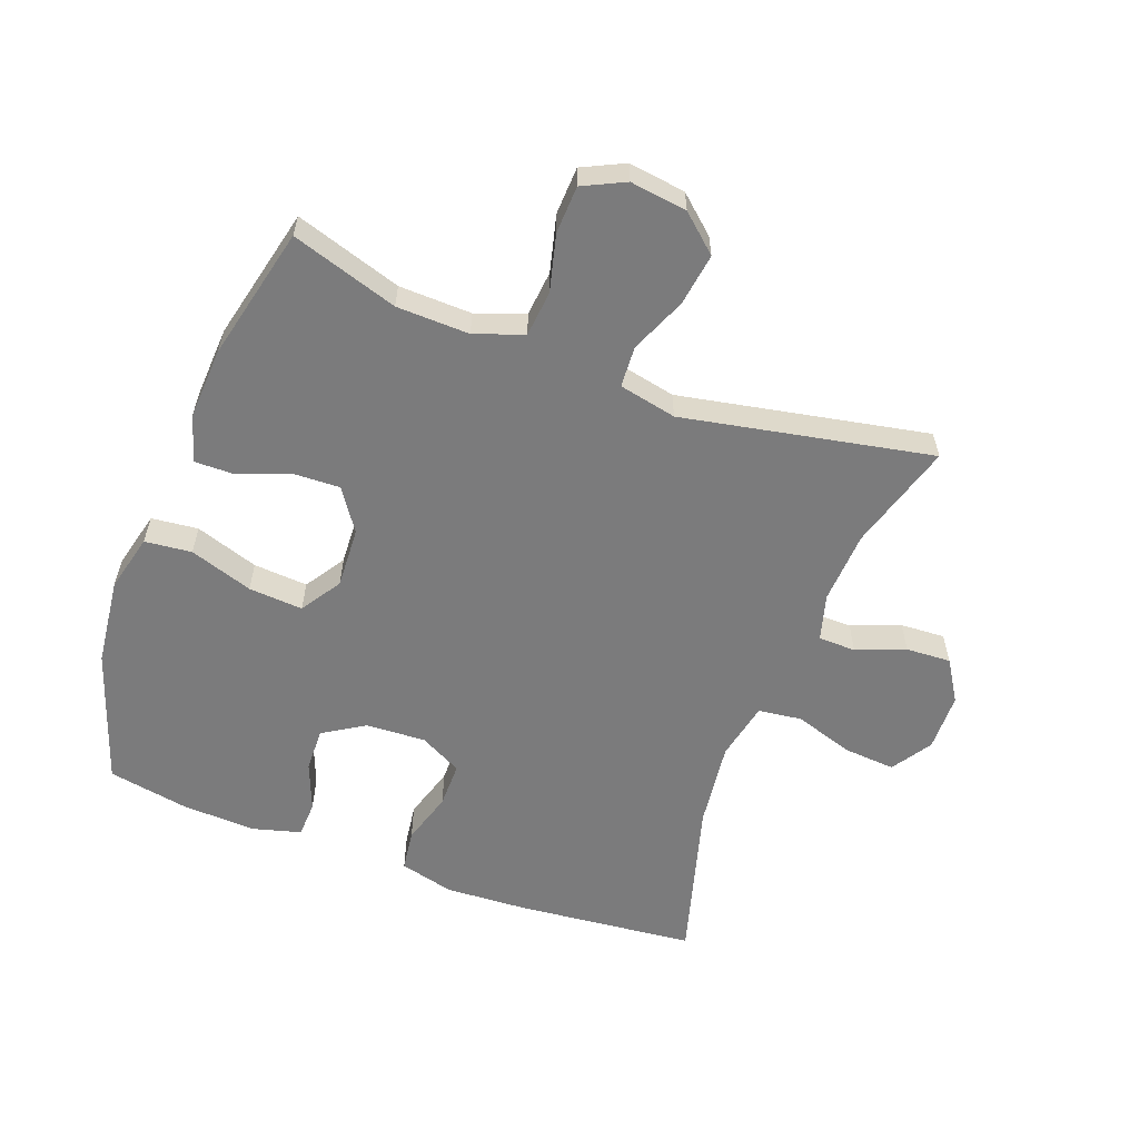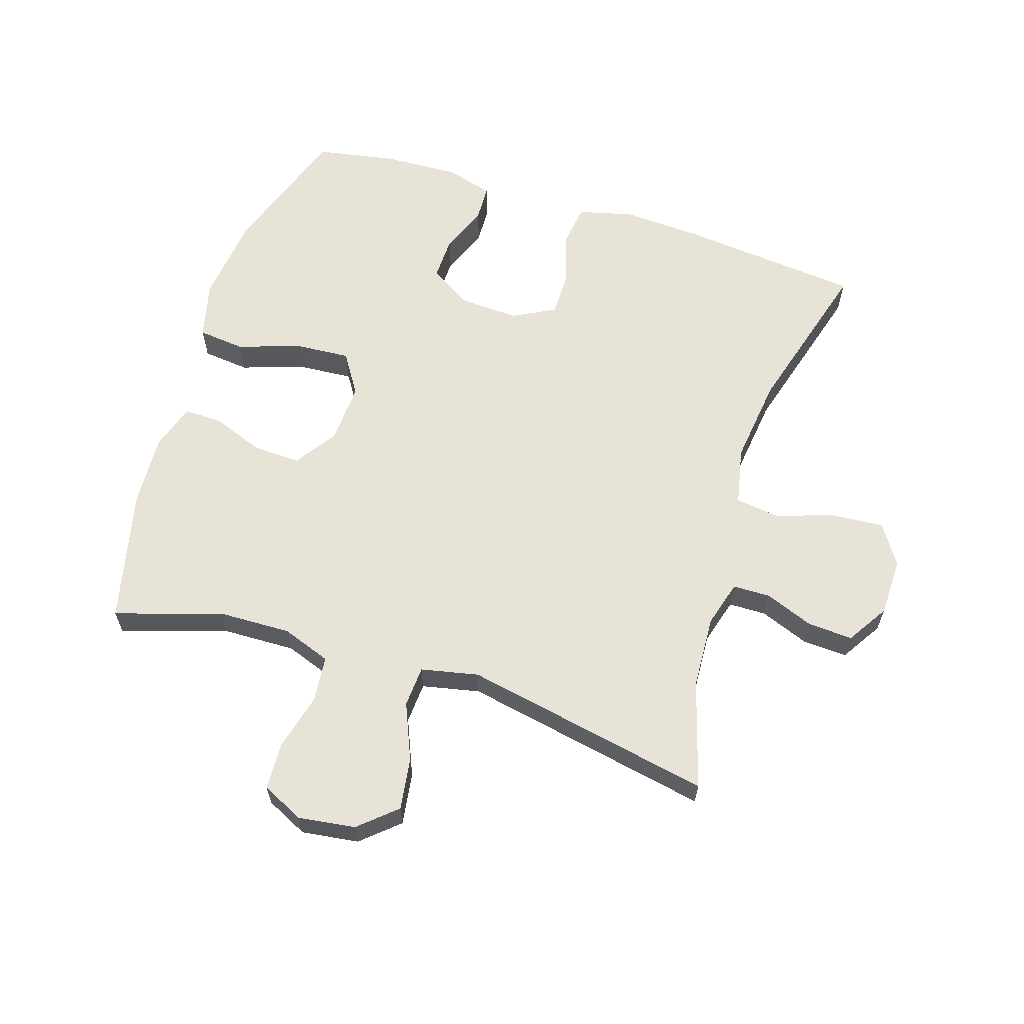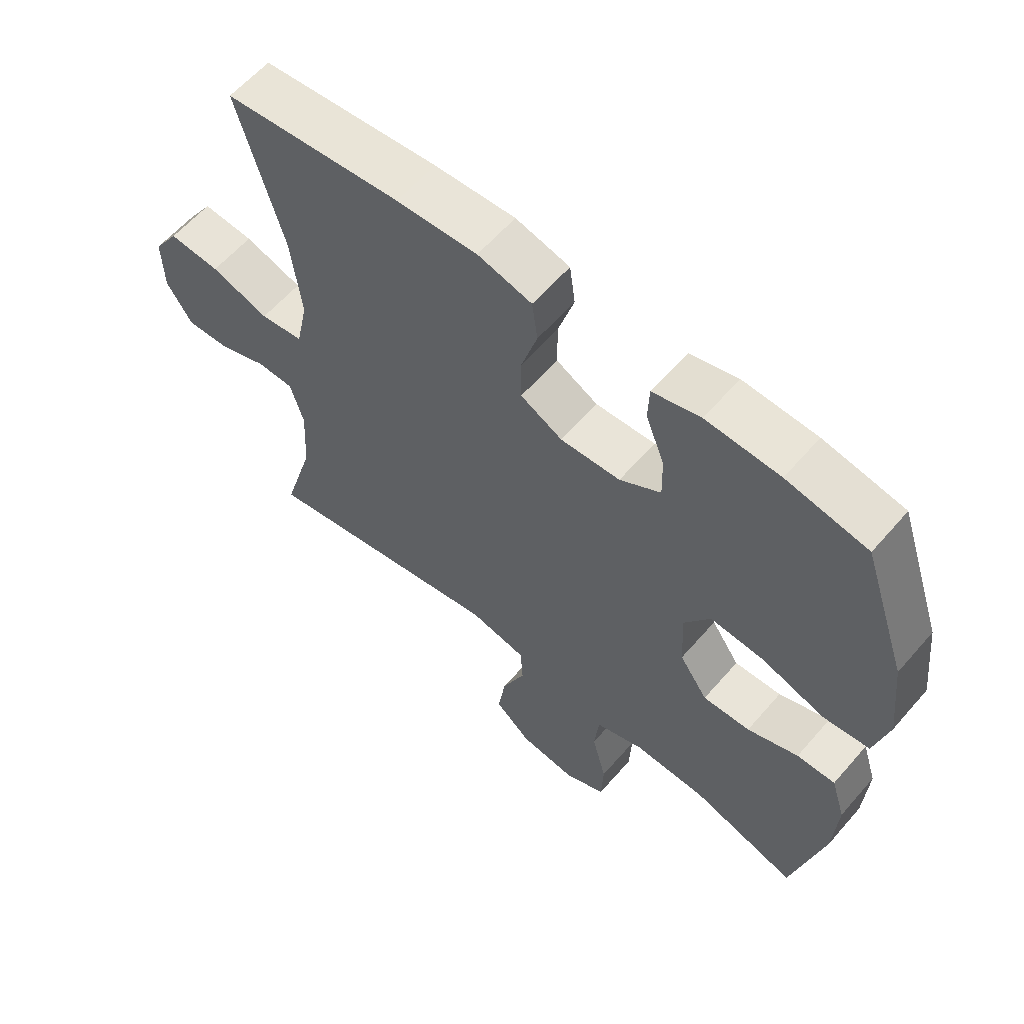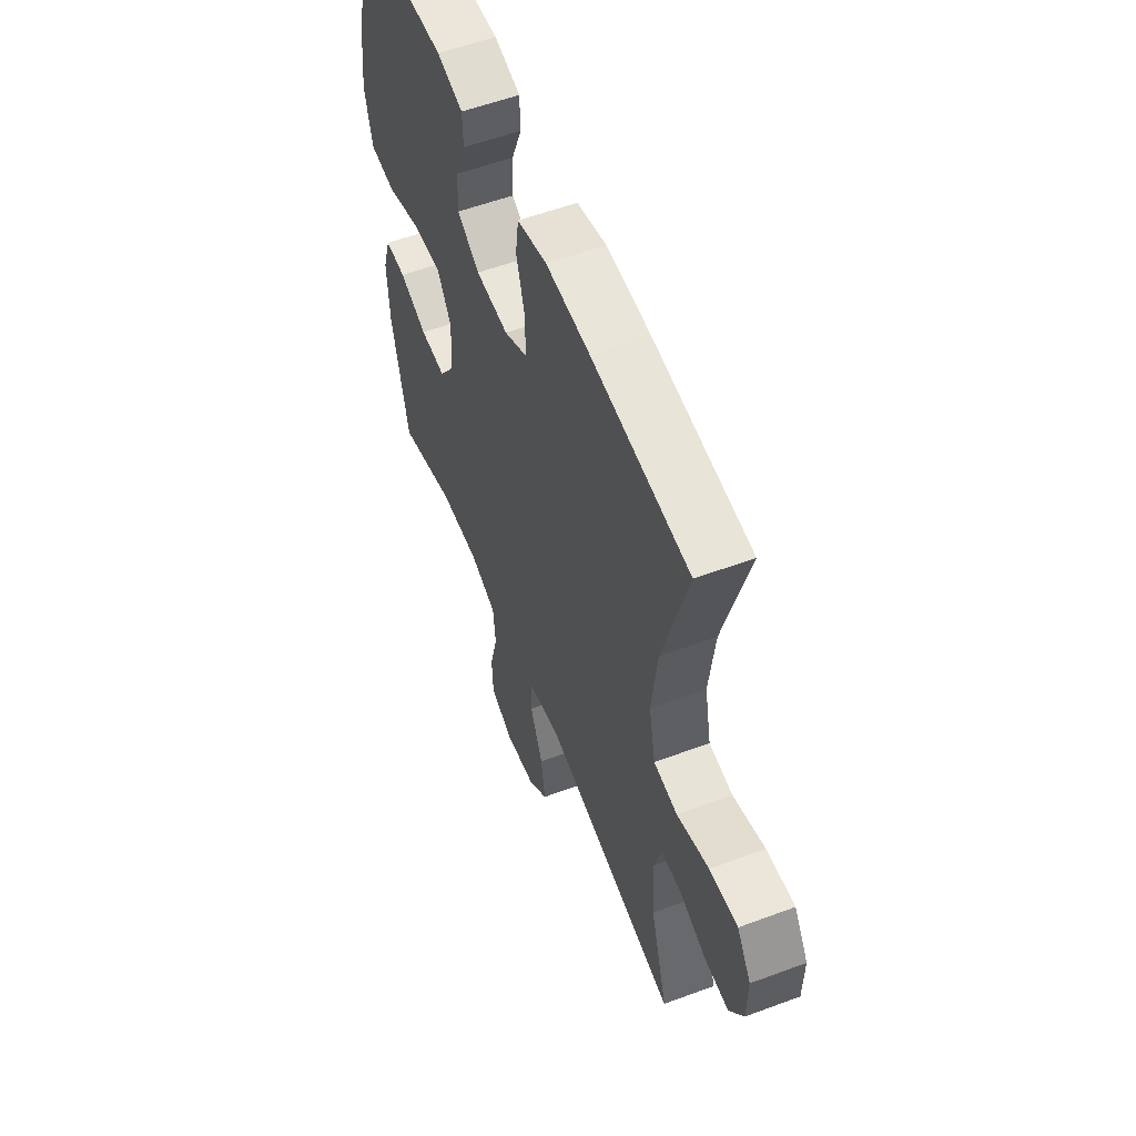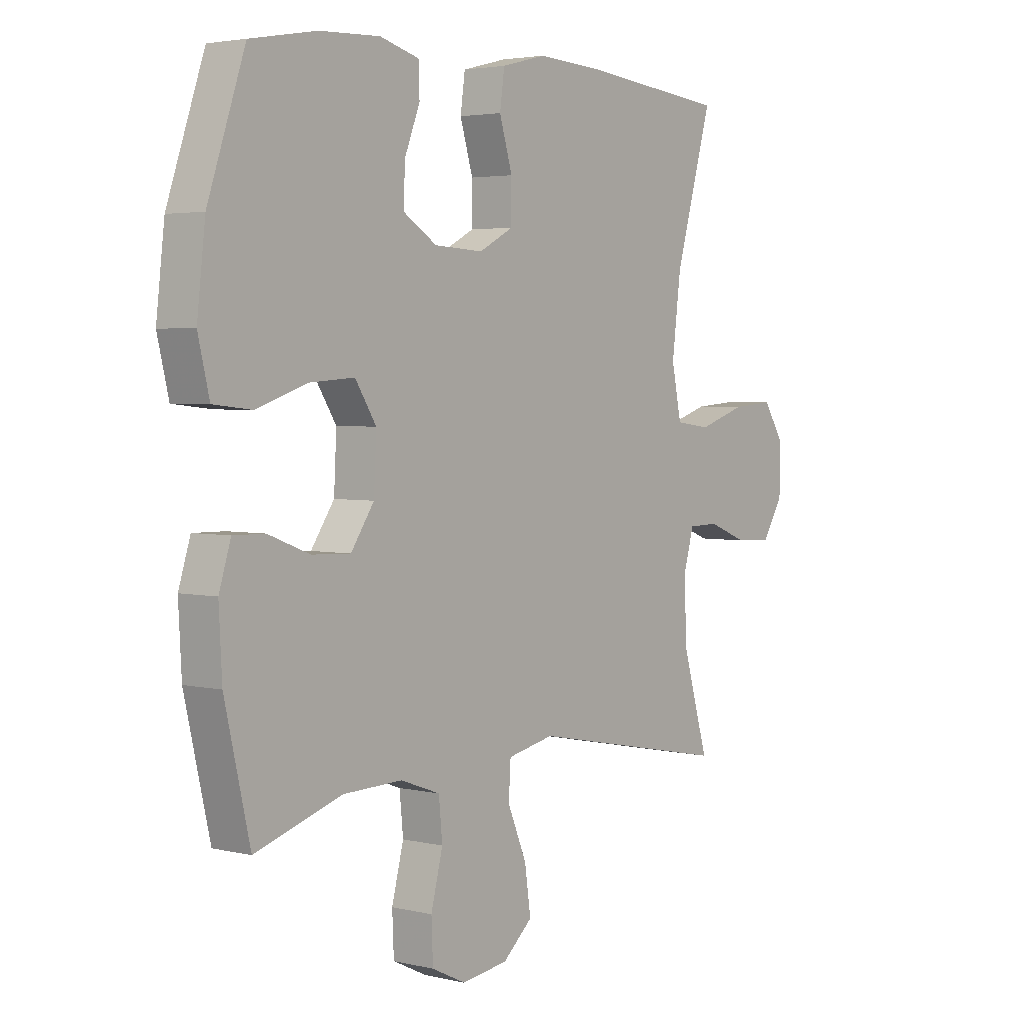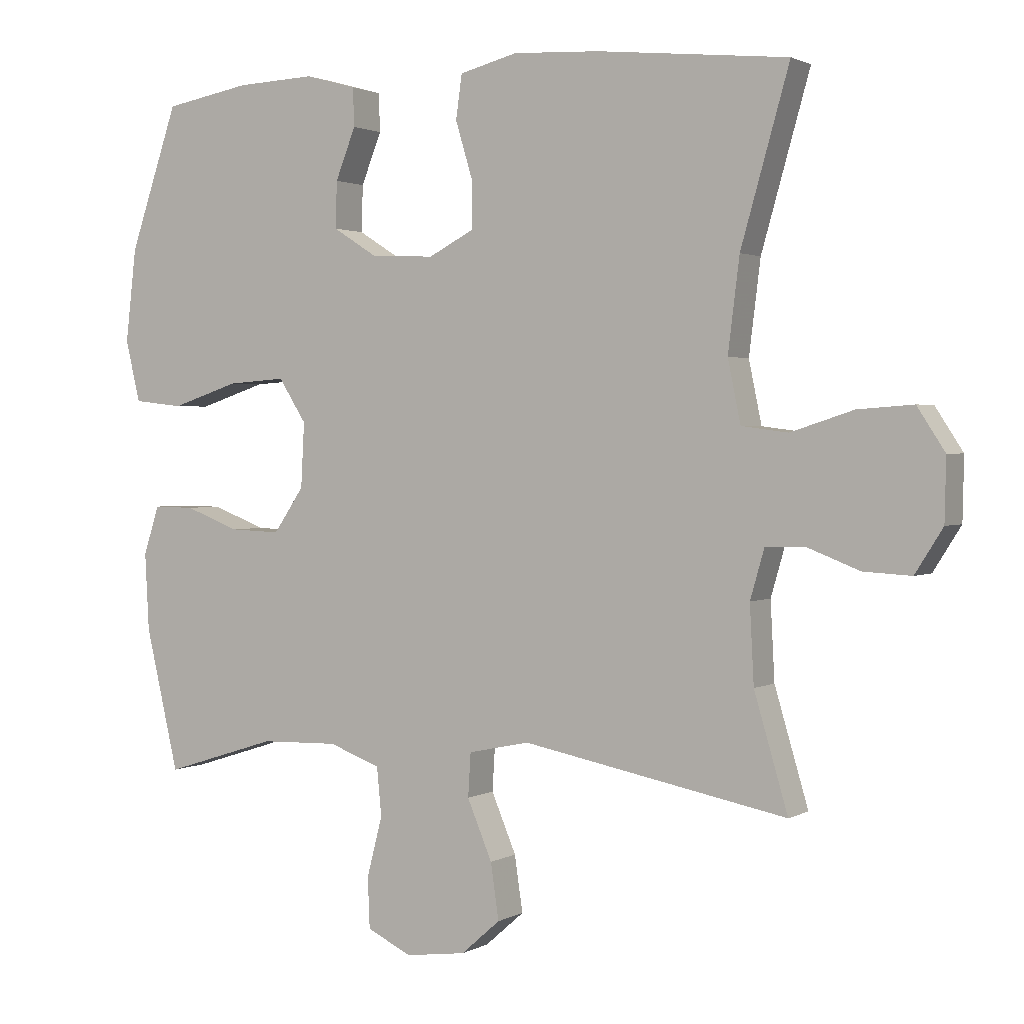
<metadata>
{"format":"obj","ext":"obj","renderer":"f3d","projection":"perspective","resolution":1024,"background":"white","views":[{"elev":-58.5,"azim":159.4,"up":"+Y"},{"elev":62.2,"azim":-162.4,"up":"+Y"},{"elev":60.4,"azim":40.7,"up":"+Z"},{"elev":56.0,"azim":-111.3,"up":"+Z"},{"elev":3.4,"azim":128.3,"up":"+Z"},{"elev":1.7,"azim":-151.0,"up":"+Z"}]}
</metadata>
<code>
v 0.5 0.07 0.5
v 0.572 0.07 0.288
v 0.588 0.07 0.149
v 0.566 0.07 0.058
v 0.492 0.07 0.05
v 0.392 0.07 0.083
v 0.306 0.07 0.089
v 0.265 0.07 0.025
v 0.27 0.07 -0.071
v 0.315 0.07 -0.137
v 0.39 0.07 -0.134
v 0.471 0.07 -0.103
v 0.532 0.07 -0.102
v 0.555 0.07 -0.175
v 0.549 0.07 -0.289
v 0.5 0.07 -0.5
v 0.332 0.07 -0.447
v 0.217 0.07 -0.444
v 0.14 0.07 -0.472
v 0.133 0.07 -0.544
v 0.156 0.07 -0.634
v 0.153 0.07 -0.709
v 0.087 0.07 -0.741
v -0.003 0.07 -0.729
v -0.061 0.07 -0.678
v -0.049 0.07 -0.595
v -0.012 0.07 -0.507
v -0.016 0.07 -0.442
v -0.107 0.07 -0.423
v -0.5 0.07 -0.5
v -0.45 0.07 -0.33
v -0.444 0.07 -0.215
v -0.465 0.07 -0.142
v -0.524 0.07 -0.141
v -0.601 0.07 -0.171
v -0.672 0.07 -0.175
v -0.713 0.07 -0.11
v -0.715 0.07 -0.018
v -0.674 0.07 0.045
v -0.592 0.07 0.039
v -0.499 0.07 0.009
v -0.43 0.07 0.018
v -0.411 0.07 0.11
v -0.428 0.07 0.247
v -0.5 0.07 0.5
v -0.217 0.07 0.529
v -0.088 0.07 0.536
v -0.002 0.07 0.514
v 0.007 0.07 0.449
v -0.018 0.07 0.366
v -0.018 0.07 0.294
v 0.049 0.07 0.259
v 0.144 0.07 0.264
v 0.209 0.07 0.305
v 0.207 0.07 0.374
v 0.177 0.07 0.45
v 0.179 0.07 0.507
v 0.255 0.07 0.528
v 0.372 0.07 0.523
v 0.5 0 0.5
v 0.572 0 0.288
v 0.588 0 0.149
v 0.566 0 0.058
v 0.492 0 0.05
v 0.392 0 0.083
v 0.306 0 0.089
v 0.265 0 0.025
v 0.27 0 -0.071
v 0.315 0 -0.137
v 0.39 0 -0.134
v 0.471 0 -0.103
v 0.532 0 -0.102
v 0.555 0 -0.175
v 0.549 0 -0.289
v 0.5 0 -0.5
v 0.332 0 -0.447
v 0.217 0 -0.444
v 0.14 0 -0.472
v 0.133 0 -0.544
v 0.156 0 -0.634
v 0.153 0 -0.709
v 0.087 0 -0.741
v -0.003 0 -0.729
v -0.061 0 -0.678
v -0.049 0 -0.595
v -0.012 0 -0.507
v -0.016 0 -0.442
v -0.107 0 -0.423
v -0.5 0 -0.5
v -0.45 0 -0.33
v -0.444 0 -0.215
v -0.465 0 -0.142
v -0.524 0 -0.141
v -0.601 0 -0.171
v -0.672 0 -0.175
v -0.713 0 -0.11
v -0.715 0 -0.018
v -0.674 0 0.045
v -0.592 0 0.039
v -0.499 0 0.009
v -0.43 0 0.018
v -0.411 0 0.11
v -0.428 0 0.247
v -0.5 0 0.5
v -0.217 0 0.529
v -0.088 0 0.536
v -0.002 0 0.514
v 0.007 0 0.449
v -0.018 0 0.366
v -0.018 0 0.294
v 0.049 0 0.259
v 0.144 0 0.264
v 0.209 0 0.305
v 0.207 0 0.374
v 0.177 0 0.45
v 0.179 0 0.507
v 0.255 0 0.528
v 0.372 0 0.523
f 4 5 6
f 3 4 6
f 2 3 6
f 1 2 6
f 59 1 6
f 58 59 6
f 57 58 6
f 56 57 6
f 55 56 6
f 54 55 6 7
f 53 54 7 8
f 52 53 8 9
f 51 52 9
f 48 49 50
f 47 48 50
f 46 47 50
f 45 46 50
f 44 45 50
f 43 44 50 51
f 51 9 10
f 43 51 10
f 42 43 10
f 39 40 41
f 38 39 41
f 37 38 41
f 36 37 41
f 35 36 41
f 34 35 41
f 41 42 10
f 34 41 10
f 33 34 10
f 29 30 31
f 28 29 31 32
f 25 26 27
f 24 25 27
f 23 24 27
f 22 23 27
f 21 22 27
f 20 21 27
f 19 20 27 28
f 32 33 10
f 28 32 10
f 19 28 10
f 18 19 10
f 15 16 17
f 14 15 17
f 13 14 17
f 12 13 17
f 11 12 17
f 10 11 17 18
f 65 64 63
f 65 63 62
f 65 62 61
f 65 61 60
f 65 60 118
f 65 118 117
f 65 117 116
f 65 116 115
f 65 115 114
f 66 65 114 113
f 67 66 113 112
f 68 67 112 111
f 68 111 110
f 109 108 107
f 109 107 106
f 109 106 105
f 109 105 104
f 109 104 103
f 110 109 103 102
f 69 68 110
f 69 110 102
f 69 102 101
f 100 99 98
f 100 98 97
f 100 97 96
f 100 96 95
f 100 95 94
f 100 94 93
f 69 101 100
f 69 100 93
f 69 93 92
f 90 89 88
f 91 90 88 87
f 86 85 84
f 86 84 83
f 86 83 82
f 86 82 81
f 86 81 80
f 86 80 79
f 87 86 79 78
f 69 92 91
f 69 91 87
f 69 87 78
f 69 78 77
f 76 75 74
f 76 74 73
f 76 73 72
f 76 72 71
f 76 71 70
f 77 76 70 69
f 1 60 61 2
f 2 61 62 3
f 3 62 63 4
f 4 63 64 5
f 5 64 65 6
f 6 65 66 7
f 7 66 67 8
f 8 67 68 9
f 9 68 69 10
f 10 69 70 11
f 11 70 71 12
f 12 71 72 13
f 13 72 73 14
f 14 73 74 15
f 15 74 75 16
f 16 75 76 17
f 17 76 77 18
f 18 77 78 19
f 19 78 79 20
f 20 79 80 21
f 21 80 81 22
f 22 81 82 23
f 23 82 83 24
f 24 83 84 25
f 25 84 85 26
f 26 85 86 27
f 27 86 87 28
f 28 87 88 29
f 29 88 89 30
f 30 89 90 31
f 31 90 91 32
f 32 91 92 33
f 33 92 93 34
f 34 93 94 35
f 35 94 95 36
f 36 95 96 37
f 37 96 97 38
f 38 97 98 39
f 39 98 99 40
f 40 99 100 41
f 41 100 101 42
f 42 101 102 43
f 43 102 103 44
f 44 103 104 45
f 45 104 105 46
f 46 105 106 47
f 47 106 107 48
f 48 107 108 49
f 49 108 109 50
f 50 109 110 51
f 51 110 111 52
f 52 111 112 53
f 53 112 113 54
f 54 113 114 55
f 55 114 115 56
f 56 115 116 57
f 57 116 117 58
f 58 117 118 59
f 59 118 60 1

</code>
